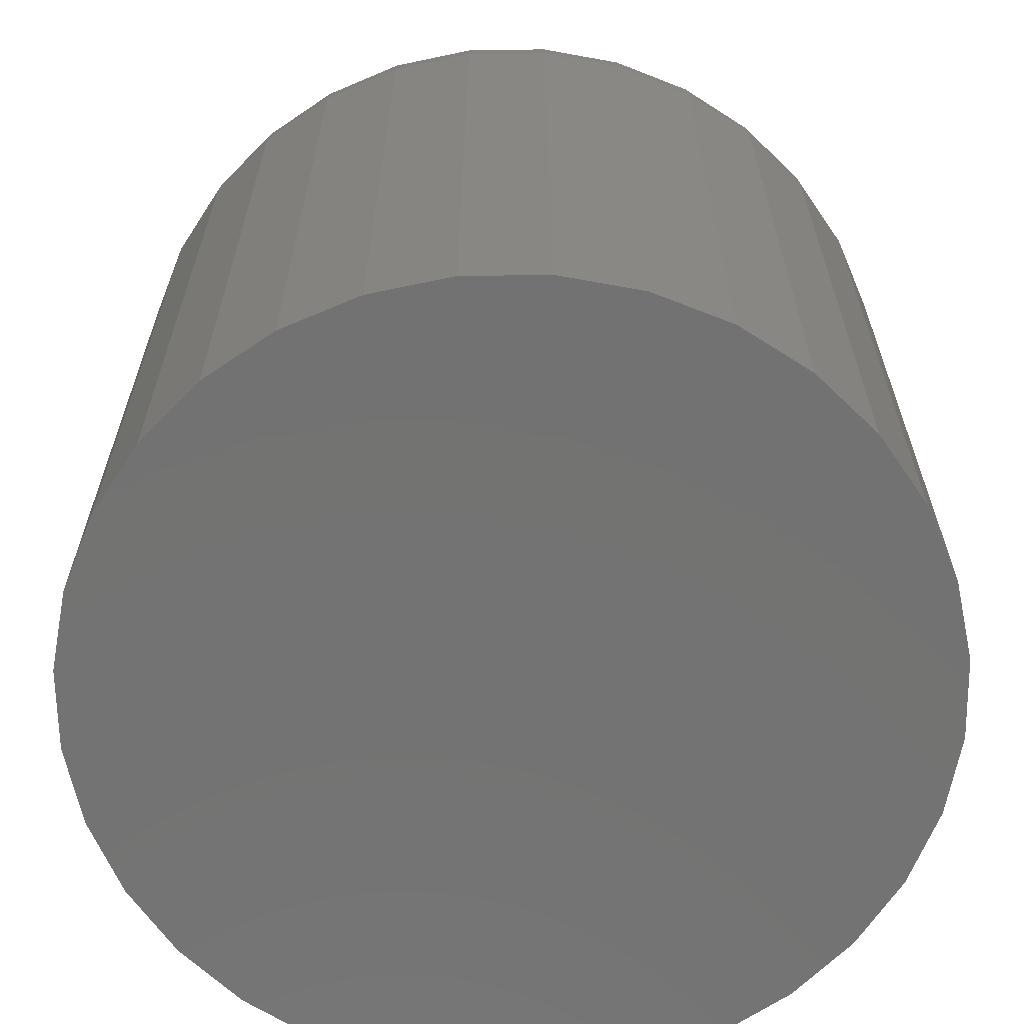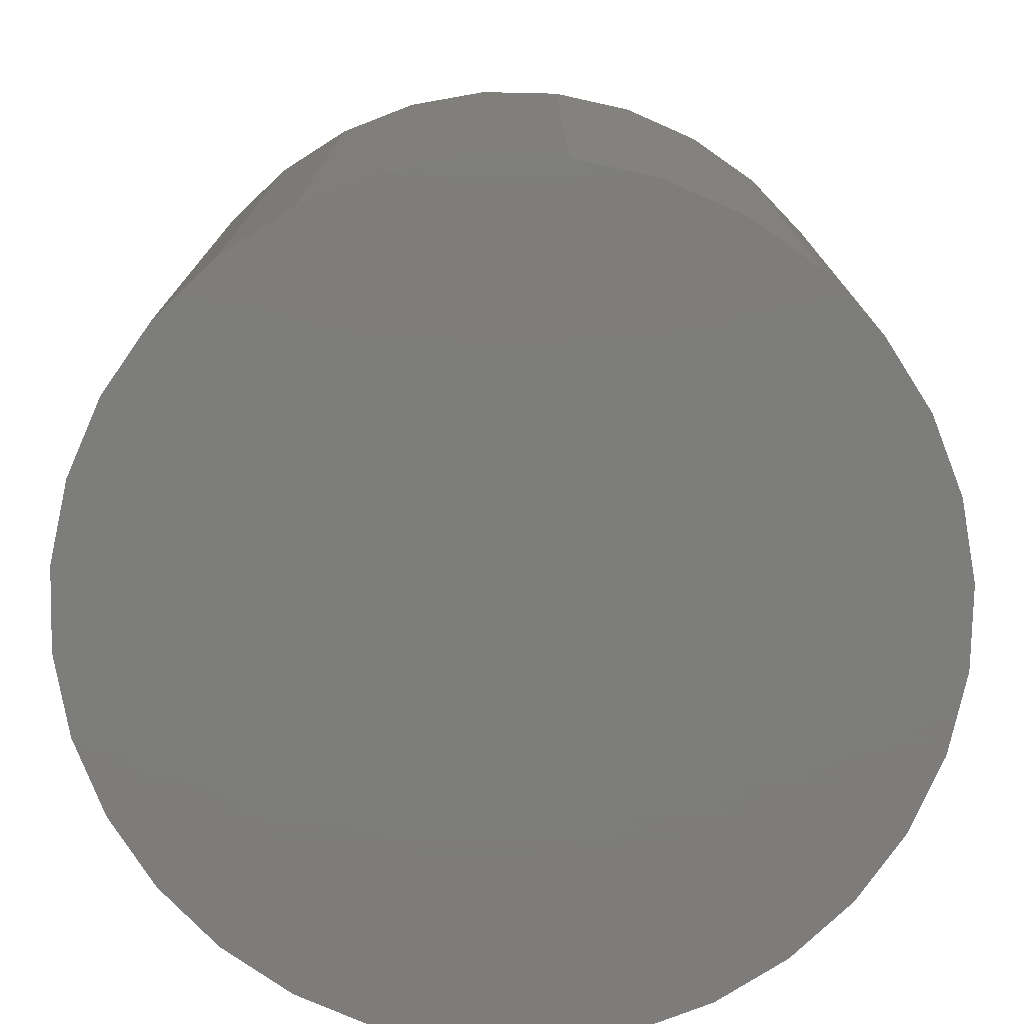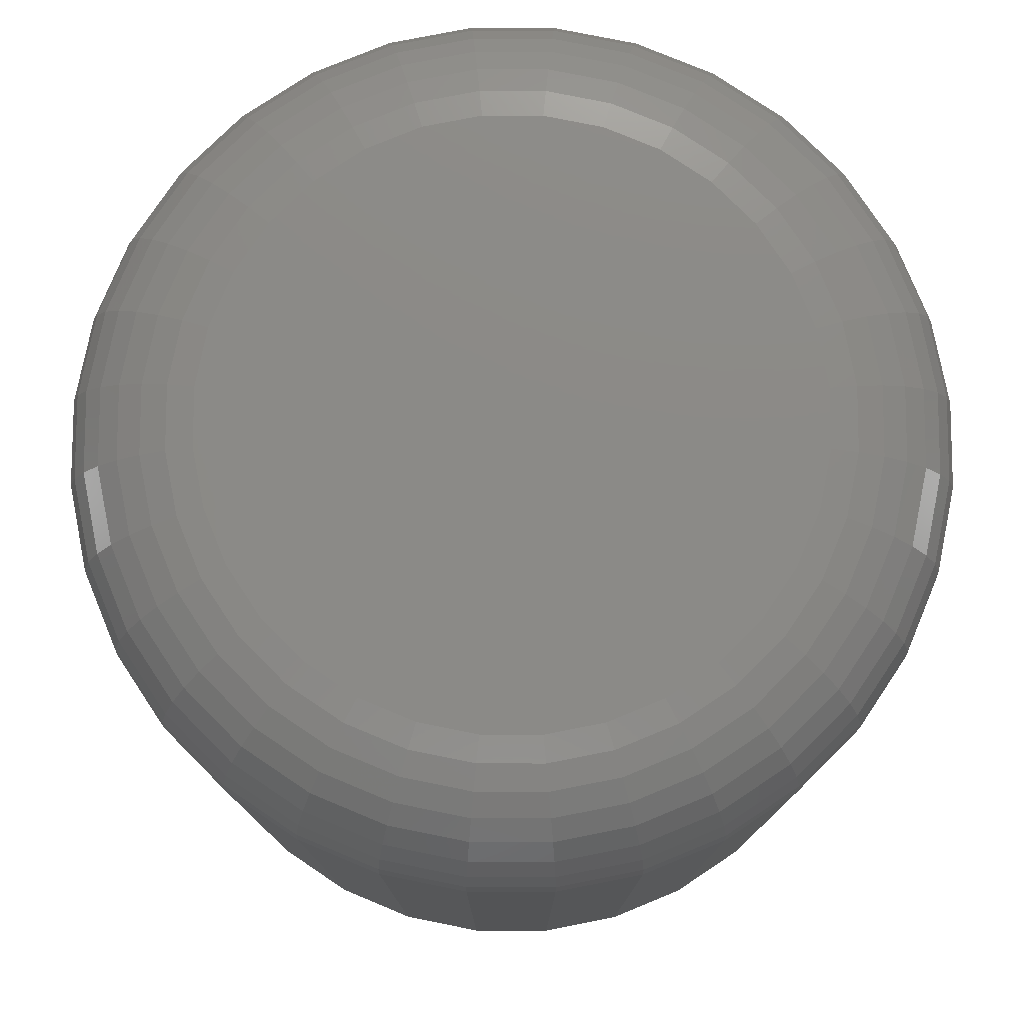
<metadata>
{"format":"stl","ext":"stl","renderer":"f3d","projection":"perspective","resolution":1024,"background":"white","views":[{"elev":-64.8,"azim":6.4,"up":"+Y"},{"elev":-76.5,"azim":-175.6,"up":"+Y"},{"elev":78.1,"azim":-95.5,"up":"+Y"}]}
</metadata>
<code>
# stl→obj: 320 verts, 636 faces
v 0.3395 1.21e-16 0.4662
v 0.3565 1.228e-16 0.4645
v 0.3225 1.191e-16 0.4645
v 0.3061 1.172e-16 0.4596
v 0.3729 1.247e-16 0.4596
v 0.291 1.156e-16 0.4515
v 0.3879 1.263e-16 0.4515
v 0.2778 1.141e-16 0.4406
v 0.4012 1.278e-16 0.4406
v 0.3879 1.263e-16 0.3064
v 0.291 1.156e-16 0.3064
v 0.4012 1.278e-16 0.3172
v 0.3061 1.172e-16 0.2983
v 0.3729 1.247e-16 0.2983
v 0.3225 1.191e-16 0.2934
v 0.3565 1.228e-16 0.2934
v 0.3395 1.21e-16 0.2917
v 0.2778 1.141e-16 0.3172
v 0.2669 1.129e-16 0.3305
v 0.412 1.29e-16 0.3305
v 0.2589 1.12e-16 0.3456
v 0.4201 1.299e-16 0.3456
v 0.2539 1.115e-16 0.3619
v 0.4251 1.305e-16 0.3619
v 0.2522 1.113e-16 0.3789
v 0.4267 1.306e-16 0.3789
v 0.2539 1.115e-16 0.396
v 0.4251 1.305e-16 0.396
v 0.2589 1.12e-16 0.4123
v 0.4201 1.299e-16 0.4123
v 0.2669 1.129e-16 0.4274
v 0.412 1.29e-16 0.4274
v 0.4658 -0.03906 0.3789
v 0.4658 -0.25 0.3789
v 0.4634 -0.03906 0.3543
v 0.4634 -0.25 0.3543
v 0.4562 -0.03906 0.3306
v 0.4562 -0.25 0.3306
v 0.4445 -0.03906 0.3088
v 0.4445 -0.25 0.3088
v 0.4288 -0.03906 0.2896
v 0.4288 -0.25 0.2896
v 0.4097 -0.03906 0.2739
v 0.4097 -0.25 0.2739
v 0.3878 -0.03906 0.2622
v 0.3878 -0.25 0.2622
v 0.3641 -0.03906 0.2551
v 0.3641 -0.25 0.2551
v 0.3395 -0.03906 0.2526
v 0.3395 -0.25 0.2526
v 0.3148 -0.03906 0.2551
v 0.3148 -0.25 0.2551
v 0.2911 -0.03906 0.2622
v 0.2911 -0.25 0.2622
v 0.2693 -0.03906 0.2739
v 0.2693 -0.25 0.2739
v 0.2502 -0.03906 0.2896
v 0.2502 -0.25 0.2896
v 0.2344 -0.03906 0.3088
v 0.2344 -0.25 0.3088
v 0.2228 -0.03906 0.3306
v 0.2228 -0.25 0.3306
v 0.2156 -0.03906 0.3543
v 0.2156 -0.25 0.3543
v 0.2132 -0.03906 0.3789
v 0.2132 -0.25 0.3789
v 0.2156 -0.03906 0.4036
v 0.2156 -0.25 0.4036
v 0.2228 -0.03906 0.4273
v 0.2228 -0.25 0.4273
v 0.2344 -0.03906 0.4491
v 0.2344 -0.25 0.4491
v 0.2502 -0.03906 0.4683
v 0.2502 -0.25 0.4683
v 0.2693 -0.03906 0.484
v 0.2693 -0.25 0.484
v 0.2911 -0.03906 0.4956
v 0.2911 -0.25 0.4956
v 0.3148 -0.03906 0.5028
v 0.3148 -0.25 0.5028
v 0.3395 -0.03906 0.5053
v 0.3395 -0.25 0.5053
v 0.3641 -0.03906 0.5028
v 0.3641 -0.25 0.5028
v 0.3878 -0.03906 0.4956
v 0.3878 -0.25 0.4956
v 0.4097 -0.03906 0.484
v 0.4097 -0.25 0.484
v 0.4288 -0.03906 0.4683
v 0.4288 -0.25 0.4683
v 0.4445 -0.03906 0.4491
v 0.4445 -0.25 0.4491
v 0.4562 -0.03906 0.4273
v 0.4562 -0.25 0.4273
v 0.4634 -0.03906 0.4036
v 0.4634 -0.25 0.4036
v 0.2139 -0.03144 0.3789
v 0.2163 -0.03144 0.4034
v 0.2161 -0.02411 0.3789
v 0.2185 -0.02411 0.403
v 0.2197 -0.01736 0.3789
v 0.222 -0.01736 0.4023
v 0.2246 -0.01144 0.3789
v 0.2268 -0.01144 0.4014
v 0.2305 -0.006583 0.3789
v 0.2326 -0.006583 0.4002
v 0.2373 -0.002973 0.3789
v 0.2392 -0.002973 0.3989
v 0.2446 -0.0007506 0.3789
v 0.2464 -0.0007506 0.3975
v 0.4626 -0.03144 0.4034
v 0.465 -0.03144 0.3789
v 0.4604 -0.02411 0.403
v 0.4628 -0.02411 0.3789
v 0.4569 -0.01736 0.4023
v 0.4592 -0.01736 0.3789
v 0.4521 -0.01144 0.4014
v 0.4543 -0.01144 0.3789
v 0.4463 -0.006583 0.4002
v 0.4484 -0.006583 0.3789
v 0.4397 -0.002973 0.3989
v 0.4417 -0.002973 0.3789
v 0.4325 -0.0007506 0.3975
v 0.4343 -0.0007506 0.3789
v 0.4555 -0.03144 0.427
v 0.4534 -0.02411 0.4261
v 0.4501 -0.01736 0.4248
v 0.4456 -0.01144 0.4229
v 0.4401 -0.006583 0.4206
v 0.4339 -0.002973 0.4181
v 0.4271 -0.0007506 0.4153
v 0.4439 -0.03144 0.4487
v 0.442 -0.02411 0.4475
v 0.439 -0.01736 0.4455
v 0.435 -0.01144 0.4428
v 0.4301 -0.006583 0.4395
v 0.4245 -0.002973 0.4357
v 0.4184 -0.0007506 0.4317
v 0.4283 -0.03144 0.4677
v 0.4267 -0.02411 0.4662
v 0.4241 -0.01736 0.4636
v 0.4207 -0.01144 0.4602
v 0.4165 -0.006583 0.456
v 0.4117 -0.002973 0.4512
v 0.4066 -0.0007506 0.446
v 0.4092 -0.03144 0.4834
v 0.408 -0.02411 0.4815
v 0.406 -0.01736 0.4785
v 0.4033 -0.01144 0.4745
v 0.4 -0.006583 0.4695
v 0.3963 -0.002973 0.4639
v 0.3922 -0.0007506 0.4578
v 0.3875 -0.03144 0.495
v 0.3867 -0.02411 0.4929
v 0.3853 -0.01736 0.4896
v 0.3834 -0.01144 0.4851
v 0.3812 -0.006583 0.4796
v 0.3786 -0.002973 0.4734
v 0.3758 -0.0007506 0.4666
v 0.364 -0.03144 0.5021
v 0.3635 -0.02411 0.4999
v 0.3628 -0.01736 0.4964
v 0.3619 -0.01144 0.4916
v 0.3607 -0.006583 0.4858
v 0.3594 -0.002973 0.4792
v 0.358 -0.0007506 0.472
v 0.3395 -0.03144 0.5045
v 0.3395 -0.02411 0.5023
v 0.3395 -0.01736 0.4987
v 0.3395 -0.01144 0.4938
v 0.3395 -0.006583 0.4879
v 0.3395 -0.002973 0.4811
v 0.3395 -0.0007506 0.4738
v 0.315 -0.03144 0.5021
v 0.3154 -0.02411 0.4999
v 0.3161 -0.01736 0.4964
v 0.3171 -0.01144 0.4916
v 0.3182 -0.006583 0.4858
v 0.3195 -0.002973 0.4792
v 0.321 -0.0007506 0.472
v 0.2914 -0.03144 0.495
v 0.2923 -0.02411 0.4929
v 0.2937 -0.01736 0.4896
v 0.2955 -0.01144 0.4851
v 0.2978 -0.006583 0.4796
v 0.3004 -0.002973 0.4734
v 0.3032 -0.0007506 0.4666
v 0.2697 -0.03144 0.4834
v 0.2709 -0.02411 0.4815
v 0.273 -0.01736 0.4785
v 0.2757 -0.01144 0.4745
v 0.2789 -0.006583 0.4695
v 0.2827 -0.002973 0.4639
v 0.2868 -0.0007506 0.4578
v 0.2507 -0.03144 0.4677
v 0.2523 -0.02411 0.4662
v 0.2548 -0.01736 0.4636
v 0.2582 -0.01144 0.4602
v 0.2624 -0.006583 0.456
v 0.2672 -0.002973 0.4512
v 0.2724 -0.0007506 0.446
v 0.2351 -0.03144 0.4487
v 0.2369 -0.02411 0.4475
v 0.2399 -0.01736 0.4455
v 0.244 -0.01144 0.4428
v 0.2489 -0.006583 0.4395
v 0.2545 -0.002973 0.4357
v 0.2606 -0.0007506 0.4317
v 0.2235 -0.03144 0.427
v 0.2255 -0.02411 0.4261
v 0.2289 -0.01736 0.4248
v 0.2333 -0.01144 0.4229
v 0.2388 -0.006583 0.4206
v 0.2451 -0.002973 0.4181
v 0.2518 -0.0007506 0.4153
v 0.4626 -0.03144 0.3545
v 0.4604 -0.02411 0.3549
v 0.4569 -0.01736 0.3556
v 0.4521 -0.01144 0.3565
v 0.4463 -0.006583 0.3577
v 0.4397 -0.002973 0.359
v 0.4325 -0.0007506 0.3604
v 0.2163 -0.03144 0.3545
v 0.2185 -0.02411 0.3549
v 0.222 -0.01736 0.3556
v 0.2268 -0.01144 0.3565
v 0.2326 -0.006583 0.3577
v 0.2392 -0.002973 0.359
v 0.2464 -0.0007506 0.3604
v 0.2235 -0.03144 0.3309
v 0.2255 -0.02411 0.3317
v 0.2289 -0.01736 0.3331
v 0.2333 -0.01144 0.335
v 0.2388 -0.006583 0.3373
v 0.2451 -0.002973 0.3398
v 0.2518 -0.0007506 0.3426
v 0.2351 -0.03144 0.3092
v 0.2369 -0.02411 0.3104
v 0.2399 -0.01736 0.3124
v 0.244 -0.01144 0.3151
v 0.2489 -0.006583 0.3184
v 0.2545 -0.002973 0.3222
v 0.2606 -0.0007506 0.3262
v 0.2507 -0.03144 0.2902
v 0.2523 -0.02411 0.2917
v 0.2548 -0.01736 0.2943
v 0.2582 -0.01144 0.2977
v 0.2624 -0.006583 0.3019
v 0.2672 -0.002973 0.3067
v 0.2724 -0.0007506 0.3119
v 0.2697 -0.03144 0.2745
v 0.2709 -0.02411 0.2764
v 0.273 -0.01736 0.2794
v 0.2757 -0.01144 0.2834
v 0.2789 -0.006583 0.2884
v 0.2827 -0.002973 0.294
v 0.2868 -0.0007506 0.3001
v 0.2914 -0.03144 0.2629
v 0.2923 -0.02411 0.265
v 0.2937 -0.01736 0.2683
v 0.2955 -0.01144 0.2728
v 0.2978 -0.006583 0.2783
v 0.3004 -0.002973 0.2845
v 0.3032 -0.0007506 0.2913
v 0.315 -0.03144 0.2558
v 0.3154 -0.02411 0.258
v 0.3161 -0.01736 0.2615
v 0.3171 -0.01144 0.2663
v 0.3182 -0.006583 0.2721
v 0.3195 -0.002973 0.2787
v 0.321 -0.0007506 0.2859
v 0.3395 -0.03144 0.2534
v 0.3395 -0.02411 0.2556
v 0.3395 -0.01736 0.2592
v 0.3395 -0.01144 0.2641
v 0.3395 -0.006583 0.27
v 0.3395 -0.002973 0.2767
v 0.3395 -0.0007506 0.2841
v 0.364 -0.03144 0.2558
v 0.3635 -0.02411 0.258
v 0.3628 -0.01736 0.2615
v 0.3619 -0.01144 0.2663
v 0.3607 -0.006583 0.2721
v 0.3594 -0.002973 0.2787
v 0.358 -0.0007506 0.2859
v 0.3875 -0.03144 0.2629
v 0.3867 -0.02411 0.265
v 0.3853 -0.01736 0.2683
v 0.3834 -0.01144 0.2728
v 0.3812 -0.006583 0.2783
v 0.3786 -0.002973 0.2845
v 0.3758 -0.0007506 0.2913
v 0.4092 -0.03144 0.2745
v 0.408 -0.02411 0.2764
v 0.406 -0.01736 0.2794
v 0.4033 -0.01144 0.2834
v 0.4 -0.006583 0.2884
v 0.3963 -0.002973 0.294
v 0.3922 -0.0007506 0.3001
v 0.4283 -0.03144 0.2902
v 0.4267 -0.02411 0.2917
v 0.4241 -0.01736 0.2943
v 0.4207 -0.01144 0.2977
v 0.4165 -0.006583 0.3019
v 0.4117 -0.002973 0.3067
v 0.4066 -0.0007506 0.3119
v 0.4439 -0.03144 0.3092
v 0.442 -0.02411 0.3104
v 0.439 -0.01736 0.3124
v 0.435 -0.01144 0.3151
v 0.4301 -0.006583 0.3184
v 0.4245 -0.002973 0.3222
v 0.4184 -0.0007506 0.3262
v 0.4555 -0.03144 0.3309
v 0.4534 -0.02411 0.3317
v 0.4501 -0.01736 0.3331
v 0.4456 -0.01144 0.335
v 0.4401 -0.006583 0.3373
v 0.4339 -0.002973 0.3398
v 0.4271 -0.0007506 0.3426
f 1 2 3
f 4 3 2
f 5 4 2
f 6 4 5
f 7 6 5
f 8 6 7
f 9 8 7
f 10 11 12
f 13 11 10
f 14 13 10
f 15 13 14
f 16 15 14
f 17 15 16
f 11 18 12
f 12 18 19
f 12 19 20
f 20 19 21
f 20 21 22
f 22 21 23
f 22 23 24
f 24 23 25
f 24 25 26
f 26 25 27
f 26 27 28
f 28 27 29
f 28 29 30
f 30 29 31
f 30 31 32
f 32 31 8
f 32 8 9
f 33 34 35
f 35 34 36
f 35 36 37
f 37 36 38
f 37 38 39
f 39 38 40
f 39 40 41
f 41 40 42
f 41 42 43
f 43 42 44
f 43 44 45
f 45 44 46
f 45 46 47
f 47 46 48
f 47 48 49
f 49 48 50
f 49 50 51
f 51 50 52
f 51 52 53
f 53 52 54
f 53 54 55
f 55 54 56
f 55 56 57
f 57 56 58
f 57 58 59
f 59 58 60
f 59 60 61
f 61 60 62
f 61 62 63
f 63 62 64
f 63 64 65
f 65 64 66
f 65 66 67
f 67 66 68
f 67 68 69
f 69 68 70
f 69 70 71
f 71 70 72
f 71 72 73
f 73 72 74
f 73 74 75
f 75 74 76
f 75 76 77
f 77 76 78
f 77 78 79
f 79 78 80
f 79 80 81
f 81 80 82
f 81 82 83
f 83 82 84
f 83 84 85
f 85 84 86
f 85 86 87
f 87 86 88
f 87 88 89
f 89 88 90
f 89 90 91
f 91 90 92
f 91 92 93
f 93 92 94
f 93 94 95
f 95 94 96
f 95 96 33
f 33 96 34
f 65 67 97
f 97 67 98
f 97 98 99
f 99 98 100
f 99 100 101
f 101 100 102
f 101 102 103
f 103 102 104
f 103 104 105
f 105 104 106
f 105 106 107
f 107 106 108
f 107 108 109
f 109 108 110
f 109 110 25
f 25 110 27
f 95 33 111
f 111 33 112
f 111 112 113
f 113 112 114
f 113 114 115
f 115 114 116
f 115 116 117
f 117 116 118
f 117 118 119
f 119 118 120
f 119 120 121
f 121 120 122
f 121 122 123
f 123 122 124
f 123 124 28
f 28 124 26
f 93 95 125
f 125 95 111
f 125 111 126
f 126 111 113
f 126 113 127
f 127 113 115
f 127 115 128
f 128 115 117
f 128 117 129
f 129 117 119
f 129 119 130
f 130 119 121
f 130 121 131
f 131 121 123
f 131 123 30
f 30 123 28
f 91 93 132
f 132 93 125
f 132 125 133
f 133 125 126
f 133 126 134
f 134 126 127
f 134 127 135
f 135 127 128
f 135 128 136
f 136 128 129
f 136 129 137
f 137 129 130
f 137 130 138
f 138 130 131
f 138 131 32
f 32 131 30
f 89 91 139
f 139 91 132
f 139 132 140
f 140 132 133
f 140 133 141
f 141 133 134
f 141 134 142
f 142 134 135
f 142 135 143
f 143 135 136
f 143 136 144
f 144 136 137
f 144 137 145
f 145 137 138
f 145 138 9
f 9 138 32
f 87 89 146
f 146 89 139
f 146 139 147
f 147 139 140
f 147 140 148
f 148 140 141
f 148 141 149
f 149 141 142
f 149 142 150
f 150 142 143
f 150 143 151
f 151 143 144
f 151 144 152
f 152 144 145
f 152 145 7
f 7 145 9
f 85 87 153
f 153 87 146
f 153 146 154
f 154 146 147
f 154 147 155
f 155 147 148
f 155 148 156
f 156 148 149
f 156 149 157
f 157 149 150
f 157 150 158
f 158 150 151
f 158 151 159
f 159 151 152
f 159 152 5
f 5 152 7
f 83 85 160
f 160 85 153
f 160 153 161
f 161 153 154
f 161 154 162
f 162 154 155
f 162 155 163
f 163 155 156
f 163 156 164
f 164 156 157
f 164 157 165
f 165 157 158
f 165 158 166
f 166 158 159
f 166 159 2
f 2 159 5
f 81 83 167
f 167 83 160
f 167 160 168
f 168 160 161
f 168 161 169
f 169 161 162
f 169 162 170
f 170 162 163
f 170 163 171
f 171 163 164
f 171 164 172
f 172 164 165
f 172 165 173
f 173 165 166
f 173 166 1
f 1 166 2
f 79 81 174
f 174 81 167
f 174 167 175
f 175 167 168
f 175 168 176
f 176 168 169
f 176 169 177
f 177 169 170
f 177 170 178
f 178 170 171
f 178 171 179
f 179 171 172
f 179 172 180
f 180 172 173
f 180 173 3
f 3 173 1
f 77 79 181
f 181 79 174
f 181 174 182
f 182 174 175
f 182 175 183
f 183 175 176
f 183 176 184
f 184 176 177
f 184 177 185
f 185 177 178
f 185 178 186
f 186 178 179
f 186 179 187
f 187 179 180
f 187 180 4
f 4 180 3
f 75 77 188
f 188 77 181
f 188 181 189
f 189 181 182
f 189 182 190
f 190 182 183
f 190 183 191
f 191 183 184
f 191 184 192
f 192 184 185
f 192 185 193
f 193 185 186
f 193 186 194
f 194 186 187
f 194 187 6
f 6 187 4
f 73 75 195
f 195 75 188
f 195 188 196
f 196 188 189
f 196 189 197
f 197 189 190
f 197 190 198
f 198 190 191
f 198 191 199
f 199 191 192
f 199 192 200
f 200 192 193
f 200 193 201
f 201 193 194
f 201 194 8
f 8 194 6
f 71 73 202
f 202 73 195
f 202 195 203
f 203 195 196
f 203 196 204
f 204 196 197
f 204 197 205
f 205 197 198
f 205 198 206
f 206 198 199
f 206 199 207
f 207 199 200
f 207 200 208
f 208 200 201
f 208 201 31
f 31 201 8
f 69 71 209
f 209 71 202
f 209 202 210
f 210 202 203
f 210 203 211
f 211 203 204
f 211 204 212
f 212 204 205
f 212 205 213
f 213 205 206
f 213 206 214
f 214 206 207
f 214 207 215
f 215 207 208
f 215 208 29
f 29 208 31
f 67 69 98
f 98 69 209
f 98 209 100
f 100 209 210
f 100 210 102
f 102 210 211
f 102 211 104
f 104 211 212
f 104 212 106
f 106 212 213
f 106 213 108
f 108 213 214
f 108 214 110
f 110 214 215
f 110 215 27
f 27 215 29
f 33 35 112
f 112 35 216
f 112 216 114
f 114 216 217
f 114 217 116
f 116 217 218
f 116 218 118
f 118 218 219
f 118 219 120
f 120 219 220
f 120 220 122
f 122 220 221
f 122 221 124
f 124 221 222
f 124 222 26
f 26 222 24
f 63 65 223
f 223 65 97
f 223 97 224
f 224 97 99
f 224 99 225
f 225 99 101
f 225 101 226
f 226 101 103
f 226 103 227
f 227 103 105
f 227 105 228
f 228 105 107
f 228 107 229
f 229 107 109
f 229 109 23
f 23 109 25
f 61 63 230
f 230 63 223
f 230 223 231
f 231 223 224
f 231 224 232
f 232 224 225
f 232 225 233
f 233 225 226
f 233 226 234
f 234 226 227
f 234 227 235
f 235 227 228
f 235 228 236
f 236 228 229
f 236 229 21
f 21 229 23
f 59 61 237
f 237 61 230
f 237 230 238
f 238 230 231
f 238 231 239
f 239 231 232
f 239 232 240
f 240 232 233
f 240 233 241
f 241 233 234
f 241 234 242
f 242 234 235
f 242 235 243
f 243 235 236
f 243 236 19
f 19 236 21
f 57 59 244
f 244 59 237
f 244 237 245
f 245 237 238
f 245 238 246
f 246 238 239
f 246 239 247
f 247 239 240
f 247 240 248
f 248 240 241
f 248 241 249
f 249 241 242
f 249 242 250
f 250 242 243
f 250 243 18
f 18 243 19
f 55 57 251
f 251 57 244
f 251 244 252
f 252 244 245
f 252 245 253
f 253 245 246
f 253 246 254
f 254 246 247
f 254 247 255
f 255 247 248
f 255 248 256
f 256 248 249
f 256 249 257
f 257 249 250
f 257 250 11
f 11 250 18
f 53 55 258
f 258 55 251
f 258 251 259
f 259 251 252
f 259 252 260
f 260 252 253
f 260 253 261
f 261 253 254
f 261 254 262
f 262 254 255
f 262 255 263
f 263 255 256
f 263 256 264
f 264 256 257
f 264 257 13
f 13 257 11
f 51 53 265
f 265 53 258
f 265 258 266
f 266 258 259
f 266 259 267
f 267 259 260
f 267 260 268
f 268 260 261
f 268 261 269
f 269 261 262
f 269 262 270
f 270 262 263
f 270 263 271
f 271 263 264
f 271 264 15
f 15 264 13
f 49 51 272
f 272 51 265
f 272 265 273
f 273 265 266
f 273 266 274
f 274 266 267
f 274 267 275
f 275 267 268
f 275 268 276
f 276 268 269
f 276 269 277
f 277 269 270
f 277 270 278
f 278 270 271
f 278 271 17
f 17 271 15
f 47 49 279
f 279 49 272
f 279 272 280
f 280 272 273
f 280 273 281
f 281 273 274
f 281 274 282
f 282 274 275
f 282 275 283
f 283 275 276
f 283 276 284
f 284 276 277
f 284 277 285
f 285 277 278
f 285 278 16
f 16 278 17
f 45 47 286
f 286 47 279
f 286 279 287
f 287 279 280
f 287 280 288
f 288 280 281
f 288 281 289
f 289 281 282
f 289 282 290
f 290 282 283
f 290 283 291
f 291 283 284
f 291 284 292
f 292 284 285
f 292 285 14
f 14 285 16
f 43 45 293
f 293 45 286
f 293 286 294
f 294 286 287
f 294 287 295
f 295 287 288
f 295 288 296
f 296 288 289
f 296 289 297
f 297 289 290
f 297 290 298
f 298 290 291
f 298 291 299
f 299 291 292
f 299 292 10
f 10 292 14
f 41 43 300
f 300 43 293
f 300 293 301
f 301 293 294
f 301 294 302
f 302 294 295
f 302 295 303
f 303 295 296
f 303 296 304
f 304 296 297
f 304 297 305
f 305 297 298
f 305 298 306
f 306 298 299
f 306 299 12
f 12 299 10
f 39 41 307
f 307 41 300
f 307 300 308
f 308 300 301
f 308 301 309
f 309 301 302
f 309 302 310
f 310 302 303
f 310 303 311
f 311 303 304
f 311 304 312
f 312 304 305
f 312 305 313
f 313 305 306
f 313 306 20
f 20 306 12
f 37 39 314
f 314 39 307
f 314 307 315
f 315 307 308
f 315 308 316
f 316 308 309
f 316 309 317
f 317 309 310
f 317 310 318
f 318 310 311
f 318 311 319
f 319 311 312
f 319 312 320
f 320 312 313
f 320 313 22
f 22 313 20
f 35 37 216
f 216 37 314
f 216 314 217
f 217 314 315
f 217 315 218
f 218 315 316
f 218 316 219
f 219 316 317
f 219 317 220
f 220 317 318
f 220 318 221
f 221 318 319
f 221 319 222
f 222 319 320
f 222 320 24
f 24 320 22
f 80 84 82
f 84 80 78
f 84 78 86
f 86 78 76
f 86 76 88
f 44 54 46
f 46 54 52
f 46 52 48
f 48 52 50
f 88 76 90
f 90 76 74
f 90 74 92
f 92 74 72
f 92 72 94
f 94 72 70
f 94 70 96
f 96 70 68
f 96 68 34
f 34 68 66
f 34 66 36
f 36 66 64
f 36 64 38
f 38 64 62
f 38 62 40
f 40 62 60
f 40 60 42
f 42 60 58
f 42 58 44
f 44 58 56
f 44 56 54

</code>
